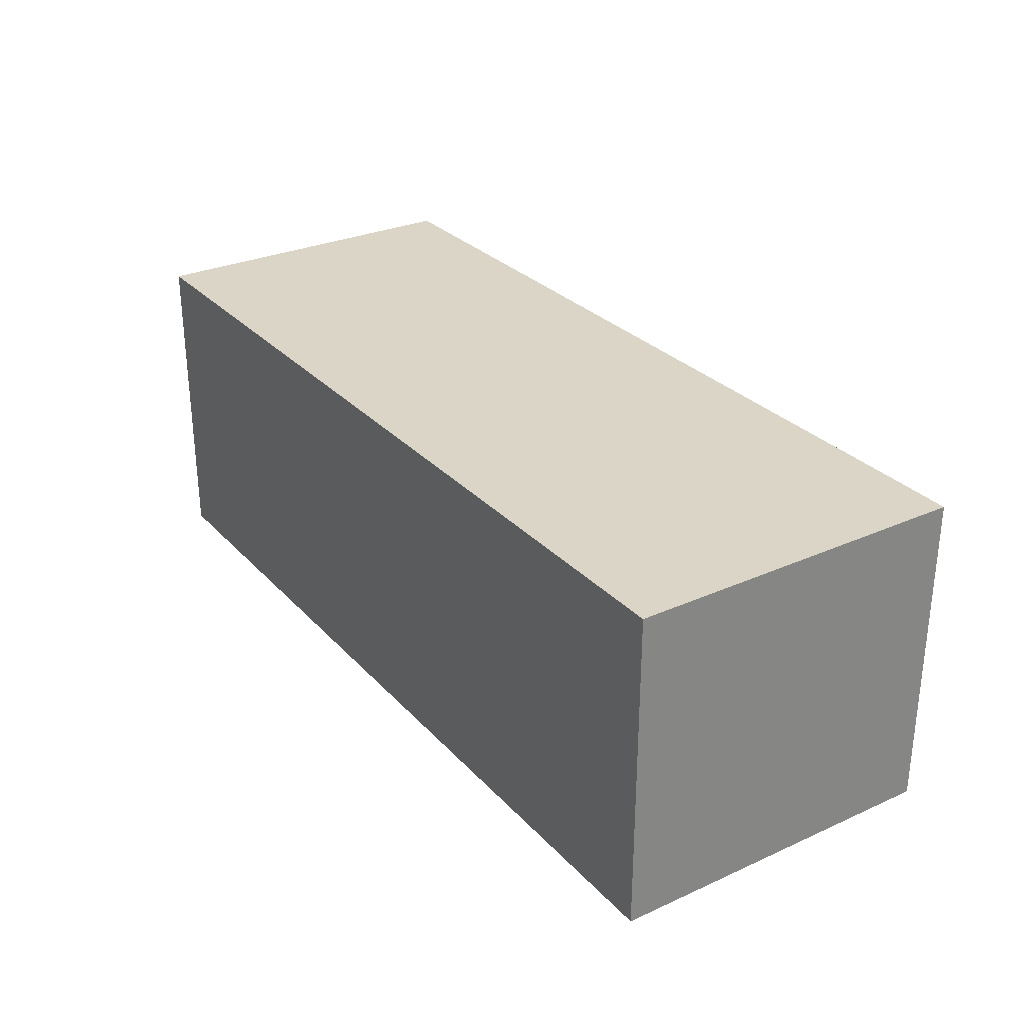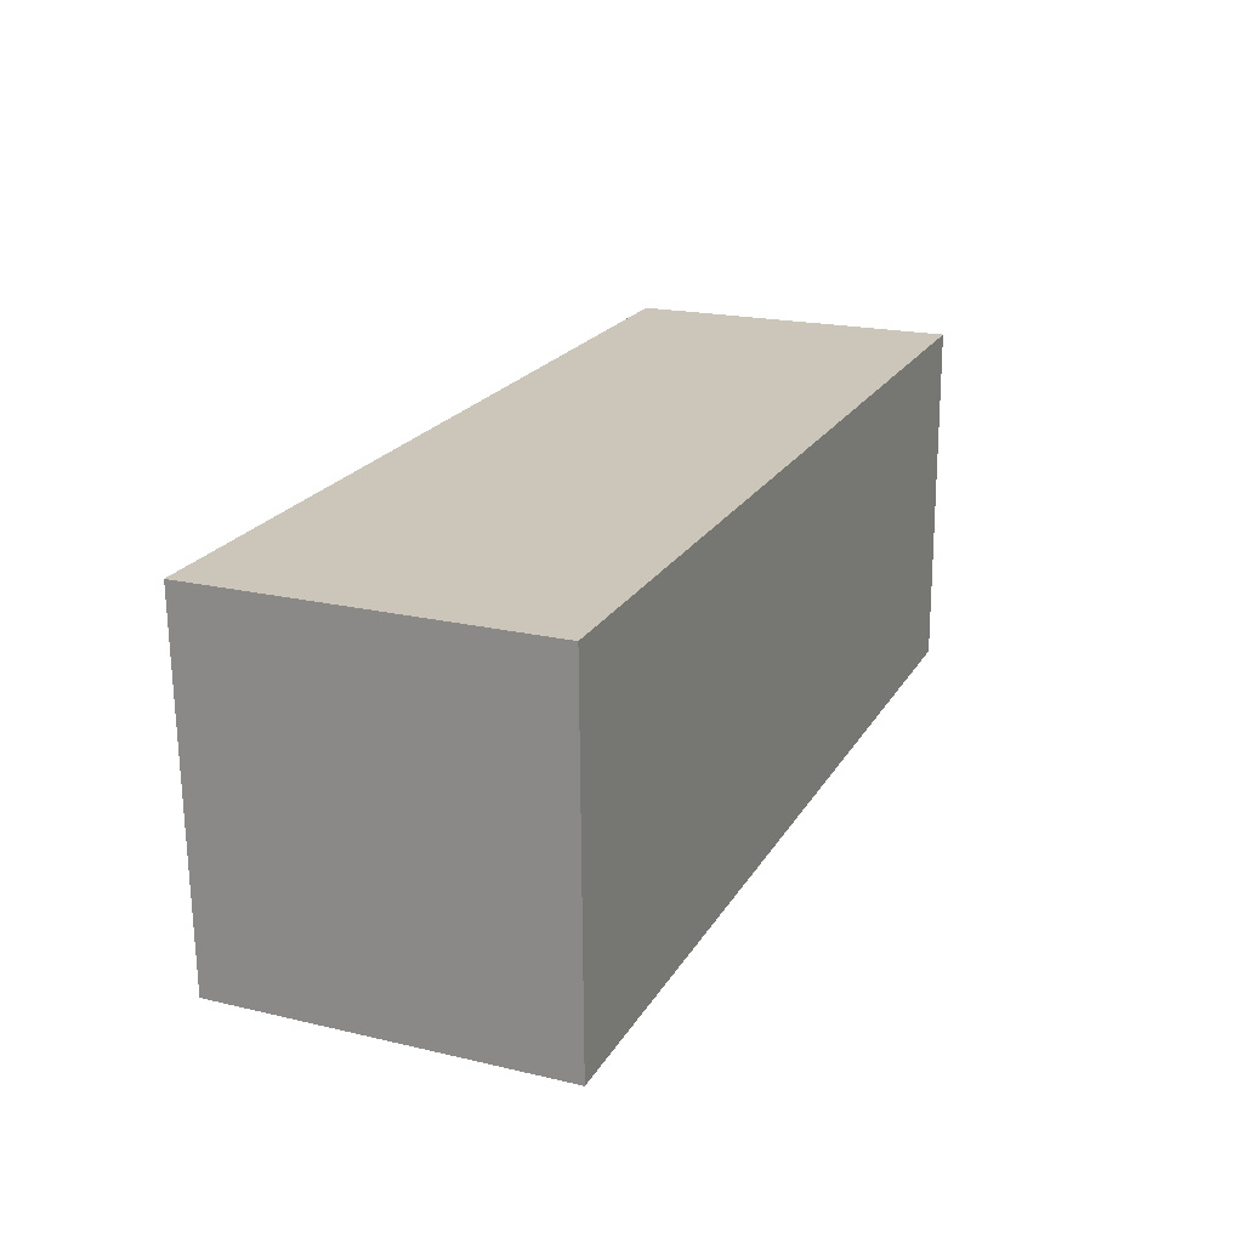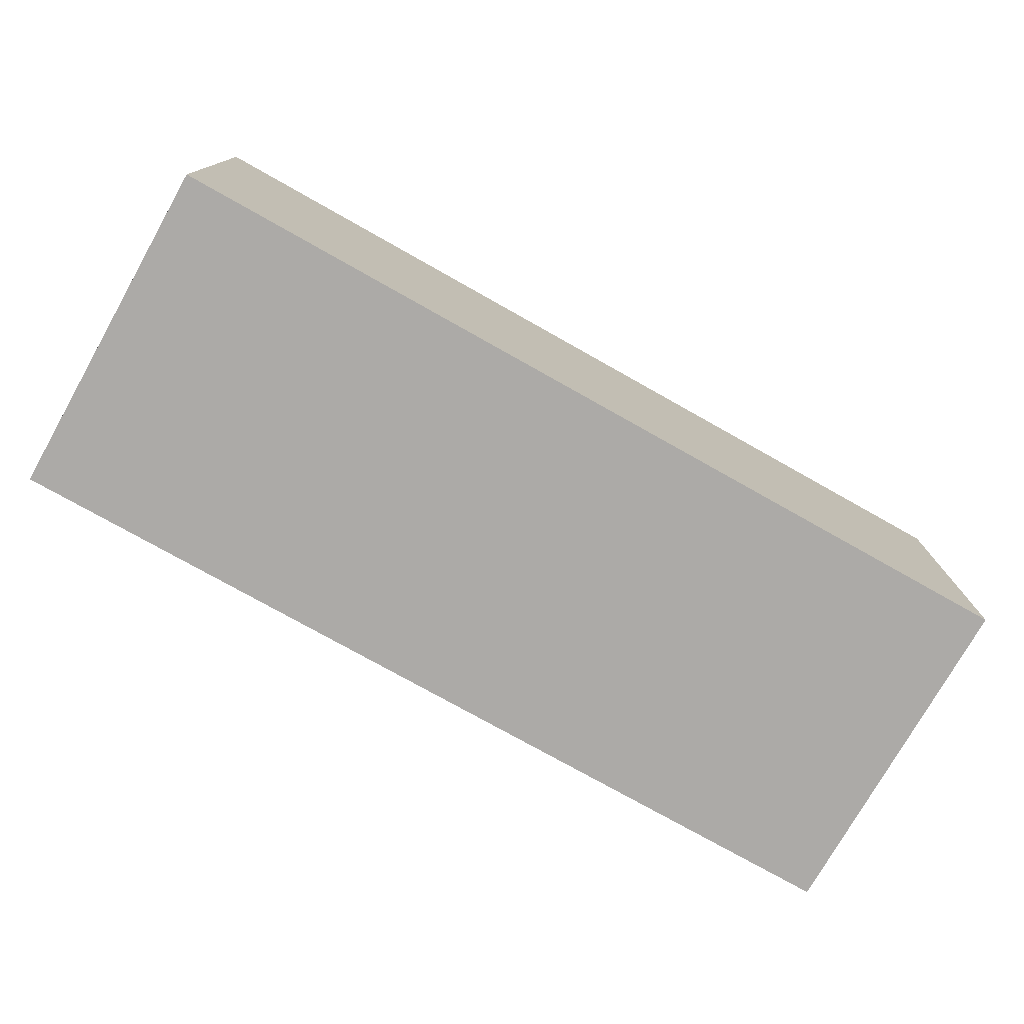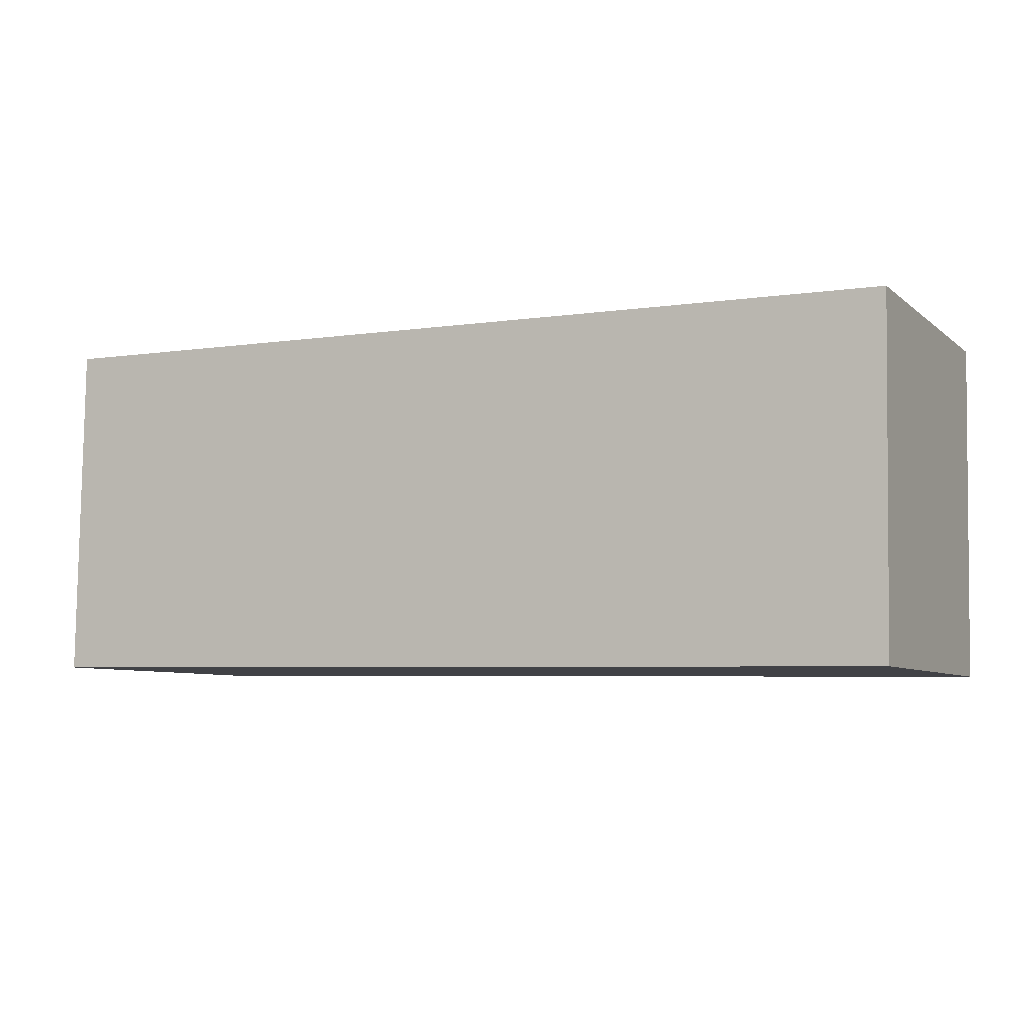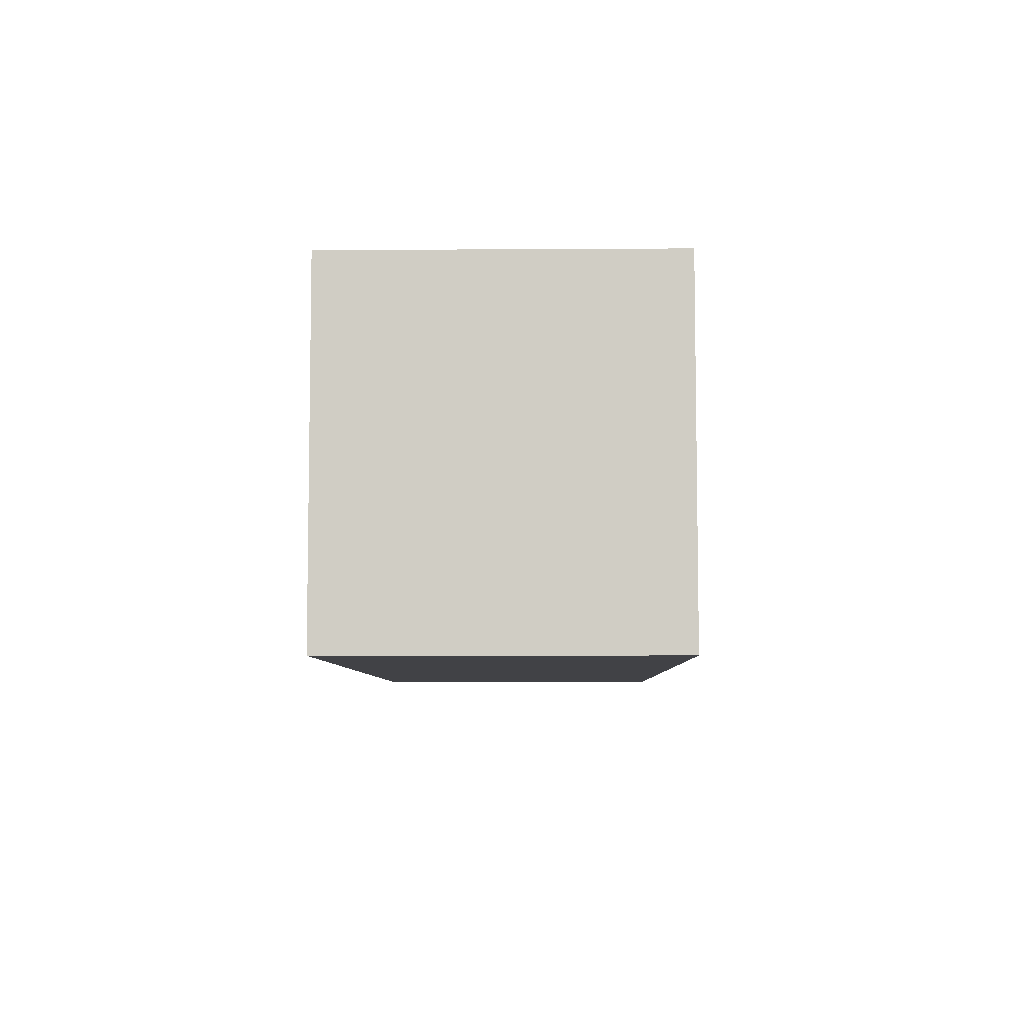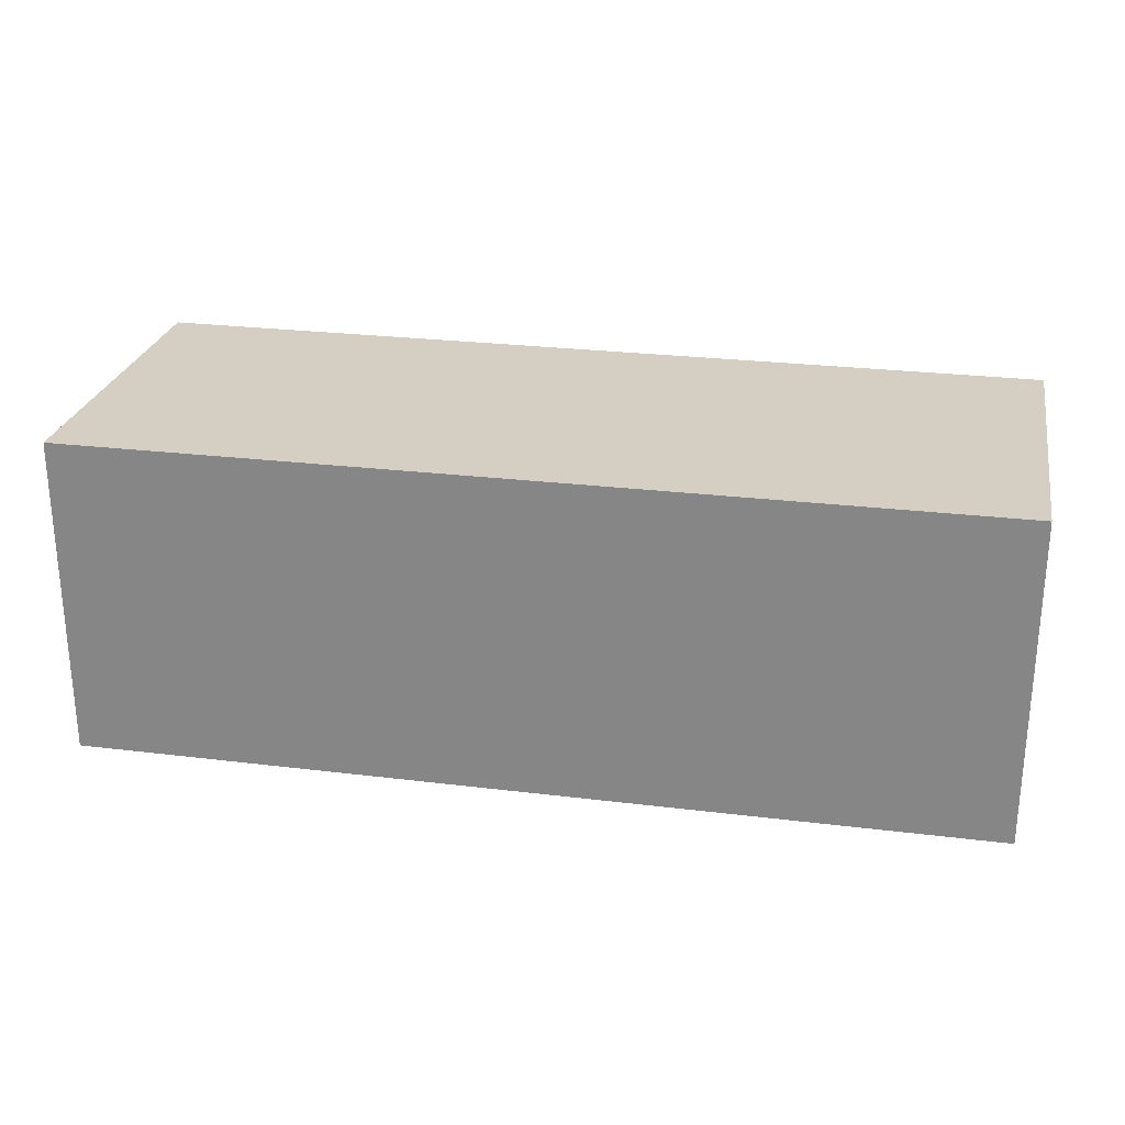
<metadata>
{"format":"obj","ext":"obj","renderer":"f3d","projection":"perspective","resolution":1024,"background":"white","views":[{"elev":29.0,"azim":-122.7,"up":"+Y"},{"elev":20.2,"azim":112.9,"up":"+Z"},{"elev":-76.1,"azim":151.5,"up":"+Y"},{"elev":-6.9,"azim":26.2,"up":"+Z"},{"elev":-7.5,"azim":91.0,"up":"+Z"},{"elev":25.8,"azim":12.0,"up":"+Y"}]}
</metadata>
<code>
v  22.1 7.883 0.24
v  10.03 7.883 8.217
v  22.24 7.883 8.018
v  22.09 7.883 -0.331
v  0 7.883 4.827e-16
v  1.595 7.883 8.355
v  0.145 7.883 8.378
v  0.009 7.883 0.534
v  0.145 -5.13e-16 8.378
v  1.595 -5.116e-16 8.355
v  10.03 -5.031e-16 8.217
v  22.24 -4.91e-16 8.018
v  22.1 -1.47e-17 0.24
v  22.09 2.027e-17 -0.331
v  0 0 0
v  0.009 -3.27e-17 0.534
g defaultobject
f 1 2 3
f 2 1 4
f 2 4 5
f 2 5 6
f 6 5 7
f 7 5 8
f 9 6 7
f 6 9 2
f 2 9 10
f 2 10 11
f 2 11 3
f 3 11 12
f 12 1 3
f 1 12 4
f 4 12 13
f 4 13 14
f 14 5 4
f 5 14 15
f 8 9 7
f 9 8 5
f 9 5 16
f 16 5 15
f 11 13 12
f 13 11 14
f 14 11 15
f 15 11 10
f 15 10 9
f 15 9 16

</code>
